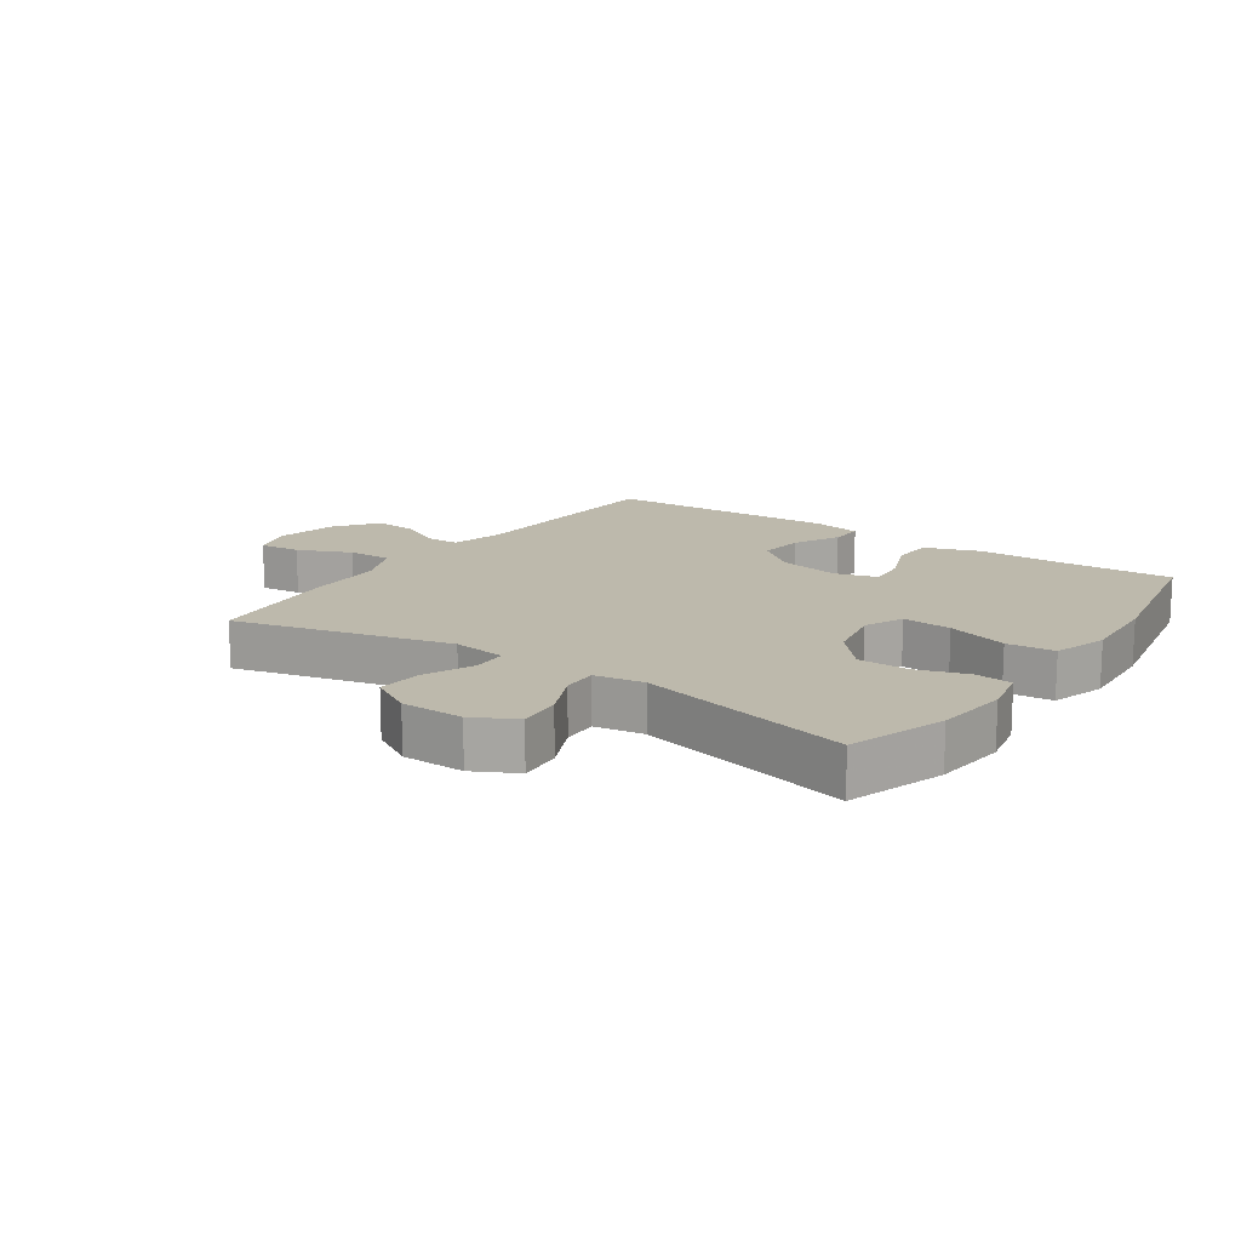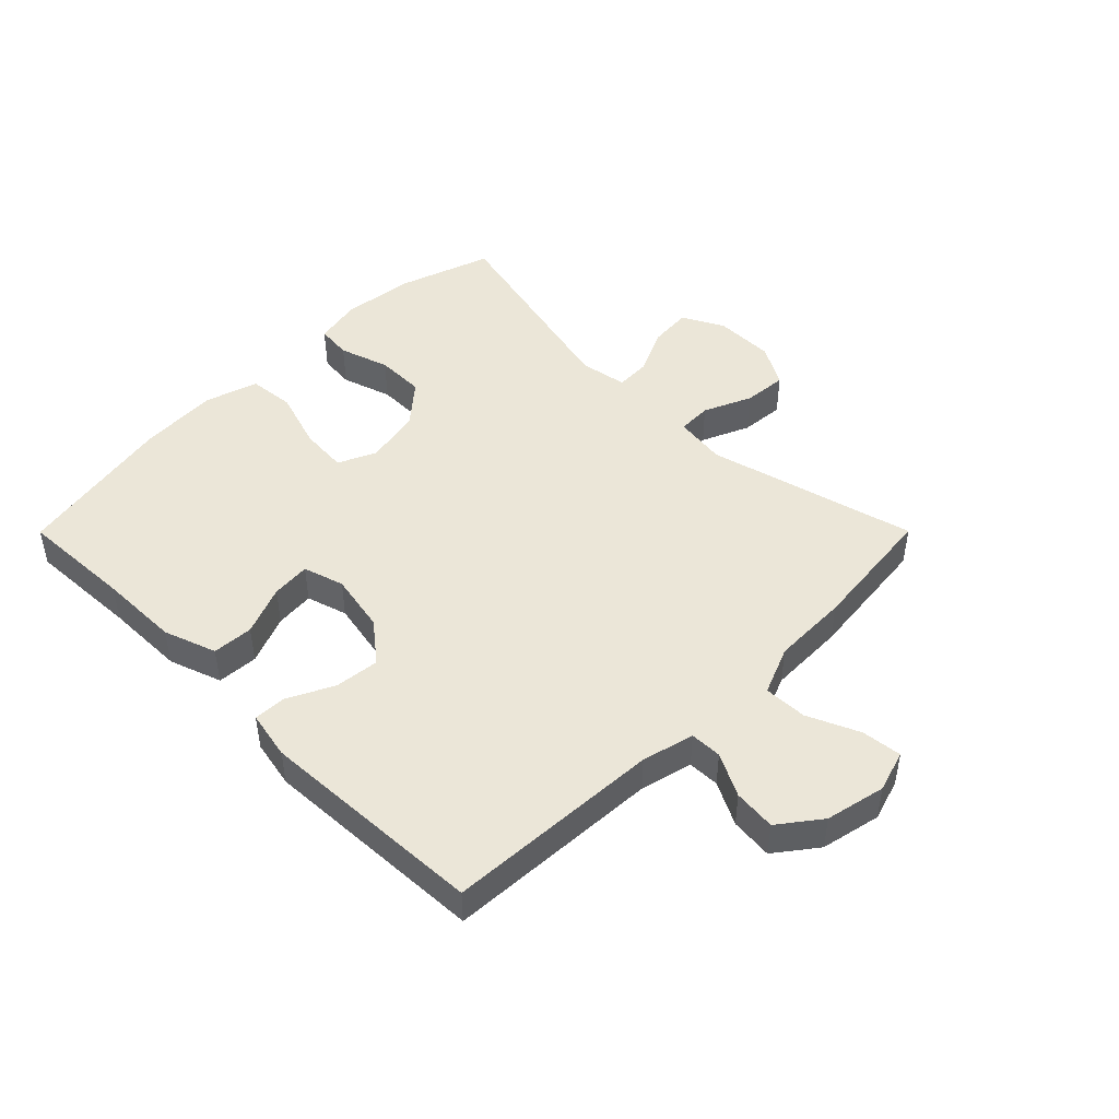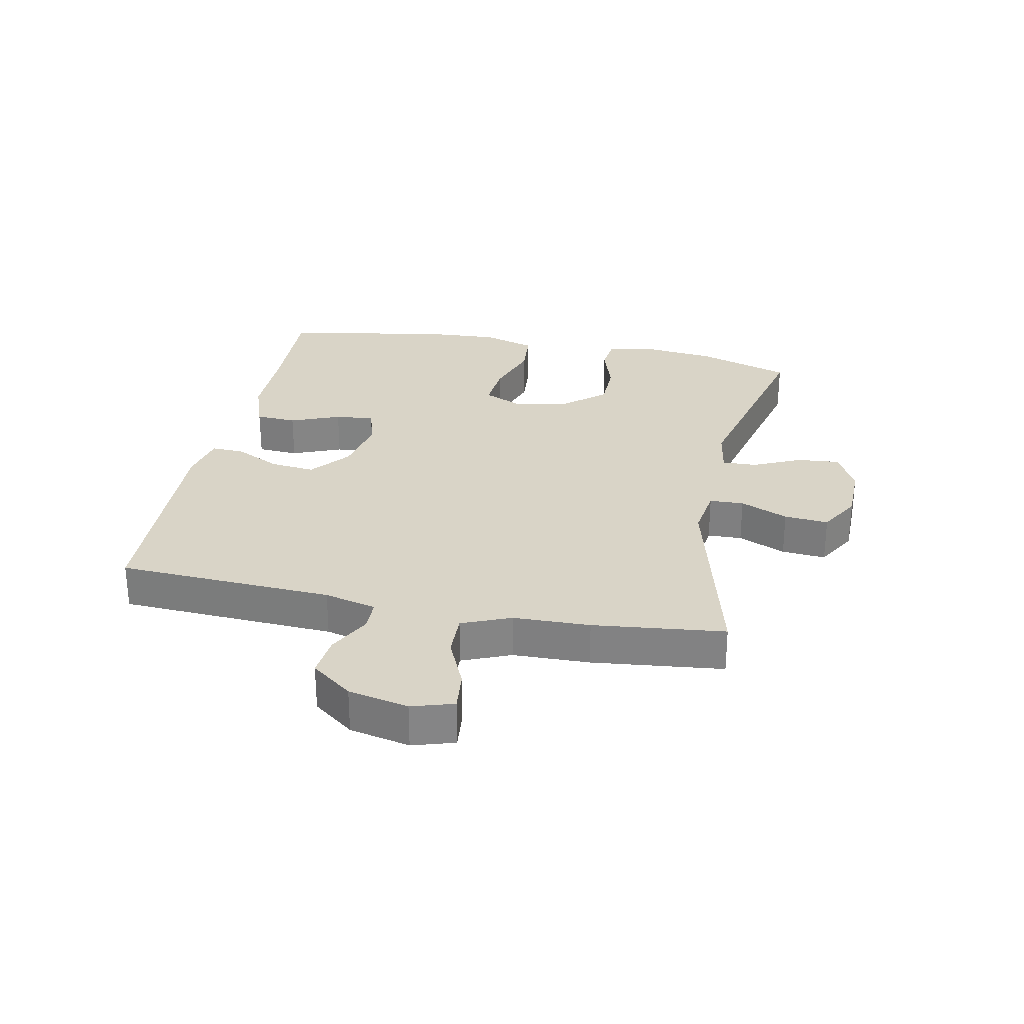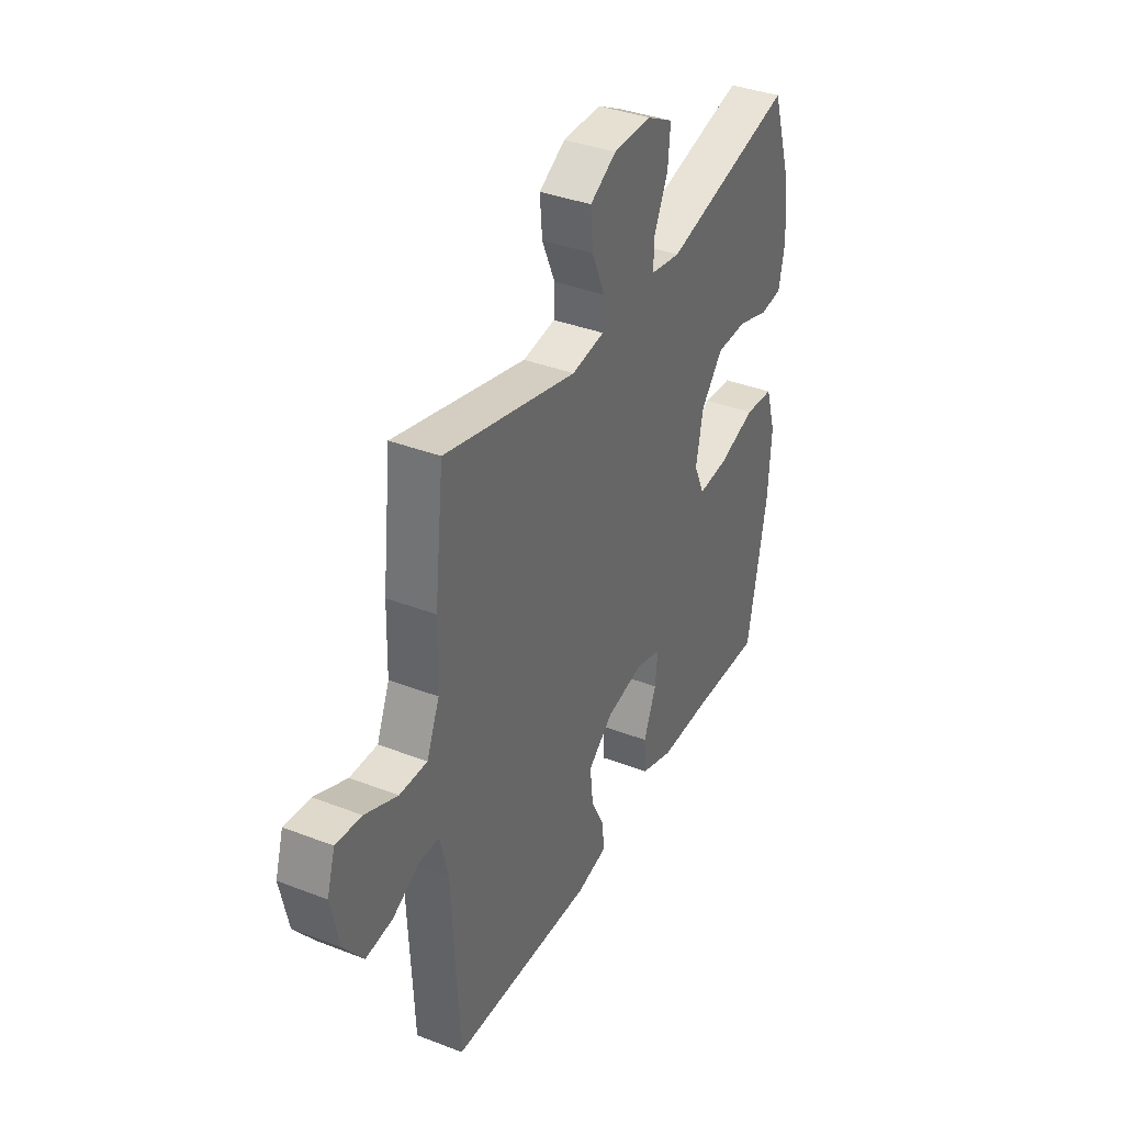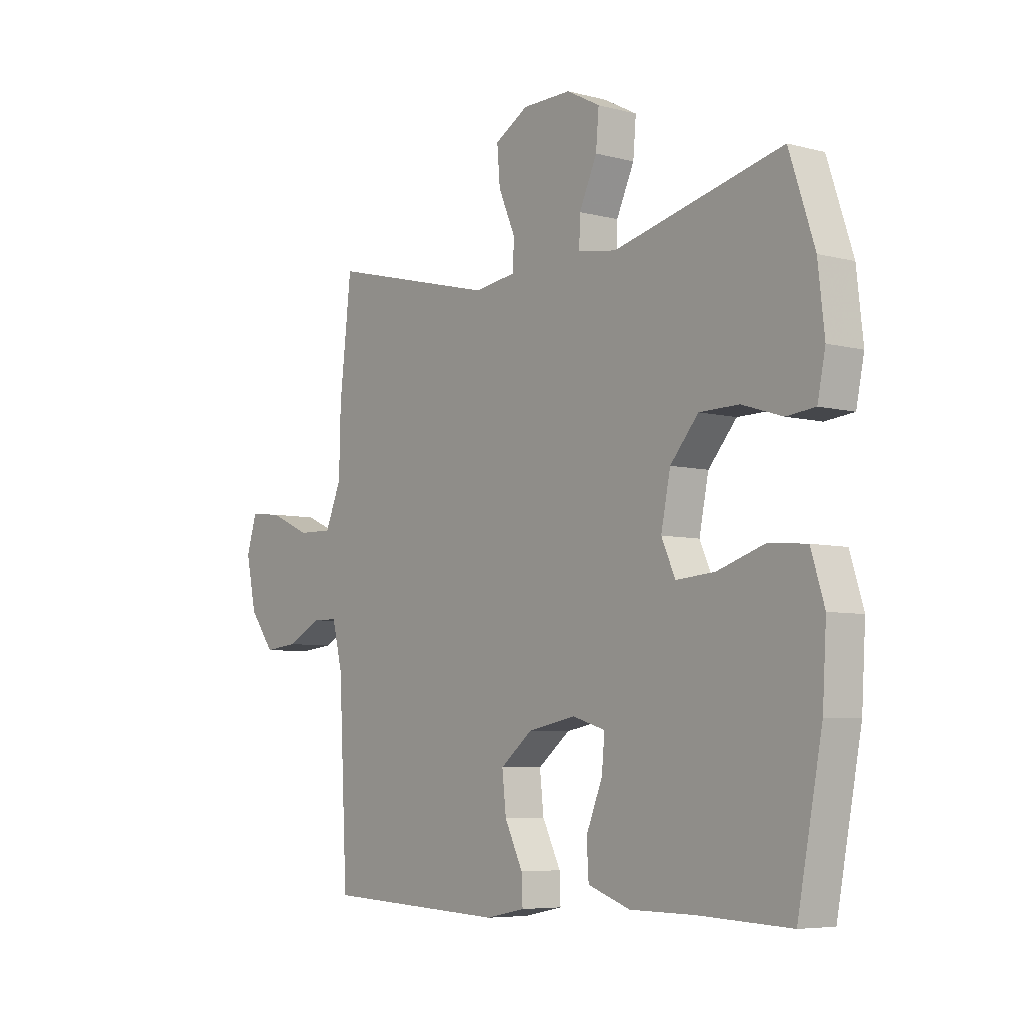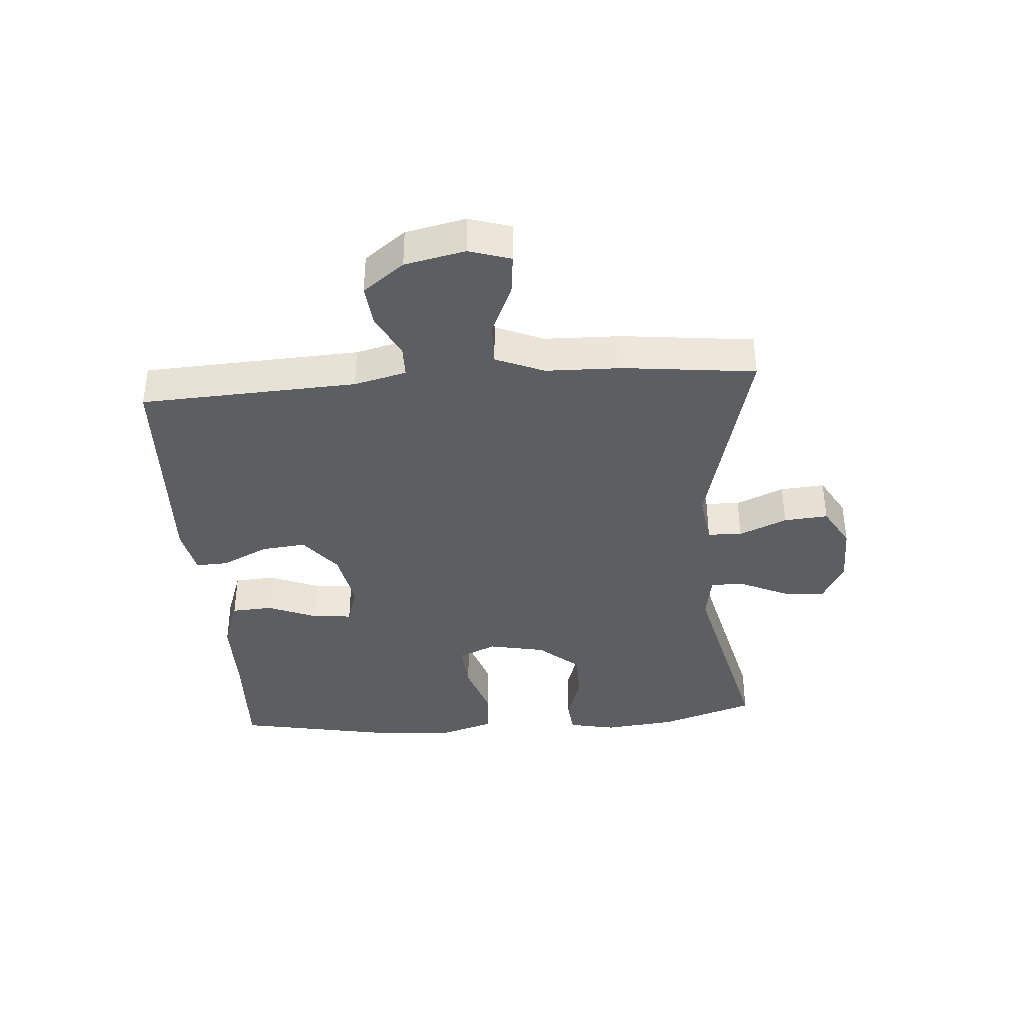
<metadata>
{"format":"obj","ext":"obj","renderer":"f3d","projection":"perspective","resolution":1024,"background":"white","views":[{"elev":15.0,"azim":34.7,"up":"+Y"},{"elev":46.5,"azim":-135.1,"up":"+Y"},{"elev":28.5,"azim":-78.5,"up":"+Y"},{"elev":37.2,"azim":-63.6,"up":"+Z"},{"elev":-6.2,"azim":51.9,"up":"+Z"},{"elev":-38.0,"azim":-85.7,"up":"+Y"}]}
</metadata>
<code>
v 0.5 0.07 0.5
v 0.551 0.07 0.346
v 0.564 0.07 0.229
v 0.548 0.07 0.151
v 0.49 0.07 0.145
v 0.408 0.07 0.171
v 0.328 0.07 0.17
v 0.271 0.07 0.104
v 0.252 0.07 0.011
v 0.28 0.07 -0.051
v 0.358 0.07 -0.045
v 0.455 0.07 -0.014
v 0.531 0.07 -0.021
v 0.558 0.07 -0.108
v 0.55 0.07 -0.239
v 0.5 0.07 -0.5
v 0.315 0.07 -0.492
v 0.183 0.07 -0.491
v 0.097 0.07 -0.461
v 0.093 0.07 -0.394
v 0.126 0.07 -0.313
v 0.132 0.07 -0.249
v 0.065 0.07 -0.229
v -0.032 0.07 -0.248
v -0.097 0.07 -0.3
v -0.089 0.07 -0.373
v -0.052 0.07 -0.448
v -0.05 0.07 -0.501
v -0.129 0.07 -0.517
v -0.5 0.07 -0.5
v -0.518 0.07 -0.148
v -0.539 0.07 -0.063
v -0.591 0.07 -0.062
v -0.661 0.07 -0.098
v -0.73 0.07 -0.105
v -0.781 0.07 -0.038
v -0.802 0.07 0.06
v -0.781 0.07 0.128
v -0.715 0.07 0.121
v -0.631 0.07 0.084
v -0.56 0.07 0.082
v -0.527 0.07 0.161
v -0.524 0.07 0.286
v -0.5 0.07 0.5
v -0.157 0.07 0.413
v -0.072 0.07 0.425
v -0.07 0.07 0.481
v -0.104 0.07 0.559
v -0.11 0.07 0.631
v -0.042 0.07 0.67
v 0.057 0.07 0.671
v 0.125 0.07 0.635
v 0.119 0.07 0.566
v 0.083 0.07 0.488
v 0.081 0.07 0.432
v 0.159 0.07 0.419
v 0.5 0 0.5
v 0.551 0 0.346
v 0.564 0 0.229
v 0.548 0 0.151
v 0.49 0 0.145
v 0.408 0 0.171
v 0.328 0 0.17
v 0.271 0 0.104
v 0.252 0 0.011
v 0.28 0 -0.051
v 0.358 0 -0.045
v 0.455 0 -0.014
v 0.531 0 -0.021
v 0.558 0 -0.108
v 0.55 0 -0.239
v 0.5 0 -0.5
v 0.315 0 -0.492
v 0.183 0 -0.491
v 0.097 0 -0.461
v 0.093 0 -0.394
v 0.126 0 -0.313
v 0.132 0 -0.249
v 0.065 0 -0.229
v -0.032 0 -0.248
v -0.097 0 -0.3
v -0.089 0 -0.373
v -0.052 0 -0.448
v -0.05 0 -0.501
v -0.129 0 -0.517
v -0.5 0 -0.5
v -0.518 0 -0.148
v -0.539 0 -0.063
v -0.591 0 -0.062
v -0.661 0 -0.098
v -0.73 0 -0.105
v -0.781 0 -0.038
v -0.802 0 0.06
v -0.781 0 0.128
v -0.715 0 0.121
v -0.631 0 0.084
v -0.56 0 0.082
v -0.527 0 0.161
v -0.524 0 0.286
v -0.5 0 0.5
v -0.157 0 0.413
v -0.072 0 0.425
v -0.07 0 0.481
v -0.104 0 0.559
v -0.11 0 0.631
v -0.042 0 0.67
v 0.057 0 0.671
v 0.125 0 0.635
v 0.119 0 0.566
v 0.083 0 0.488
v 0.081 0 0.432
v 0.159 0 0.419
f 51 52 53 54
f 51 54 55
f 50 51 55
f 47 48 49 50
f 46 47 50 55
f 45 46 55 56
f 42 43 44 45
f 41 42 45 56
f 37 38 39 40
f 37 40 41
f 36 37 41
f 33 34 35 36
f 32 33 36 41
f 31 32 41 56
f 26 27 28 29
f 25 26 29 30
f 24 25 30 31
f 18 19 20 21
f 17 18 21 22
f 16 17 22
f 15 16 22
f 14 15 22 23
f 11 12 13 14
f 10 11 14 23
f 3 4 5 6
f 3 6 7
f 2 3 7
f 1 2 7
f 56 1 7 8
f 9 10 23 24
f 24 31 56
f 8 9 24 56
f 110 109 108 107
f 111 110 107
f 111 107 106
f 106 105 104 103
f 111 106 103 102
f 112 111 102 101
f 101 100 99 98
f 112 101 98 97
f 96 95 94 93
f 97 96 93
f 97 93 92
f 92 91 90 89
f 97 92 89 88
f 112 97 88 87
f 85 84 83 82
f 86 85 82 81
f 87 86 81 80
f 77 76 75 74
f 78 77 74 73
f 78 73 72
f 78 72 71
f 79 78 71 70
f 70 69 68 67
f 79 70 67 66
f 62 61 60 59
f 63 62 59
f 63 59 58
f 63 58 57
f 64 63 57 112
f 80 79 66 65
f 112 87 80
f 112 80 65 64
f 1 57 58 2
f 2 58 59 3
f 3 59 60 4
f 4 60 61 5
f 5 61 62 6
f 6 62 63 7
f 7 63 64 8
f 8 64 65 9
f 9 65 66 10
f 10 66 67 11
f 11 67 68 12
f 12 68 69 13
f 13 69 70 14
f 14 70 71 15
f 15 71 72 16
f 16 72 73 17
f 17 73 74 18
f 18 74 75 19
f 19 75 76 20
f 20 76 77 21
f 21 77 78 22
f 22 78 79 23
f 23 79 80 24
f 24 80 81 25
f 25 81 82 26
f 26 82 83 27
f 27 83 84 28
f 28 84 85 29
f 29 85 86 30
f 30 86 87 31
f 31 87 88 32
f 32 88 89 33
f 33 89 90 34
f 34 90 91 35
f 35 91 92 36
f 36 92 93 37
f 37 93 94 38
f 38 94 95 39
f 39 95 96 40
f 40 96 97 41
f 41 97 98 42
f 42 98 99 43
f 43 99 100 44
f 44 100 101 45
f 45 101 102 46
f 46 102 103 47
f 47 103 104 48
f 48 104 105 49
f 49 105 106 50
f 50 106 107 51
f 51 107 108 52
f 52 108 109 53
f 53 109 110 54
f 54 110 111 55
f 55 111 112 56
f 56 112 57 1

</code>
